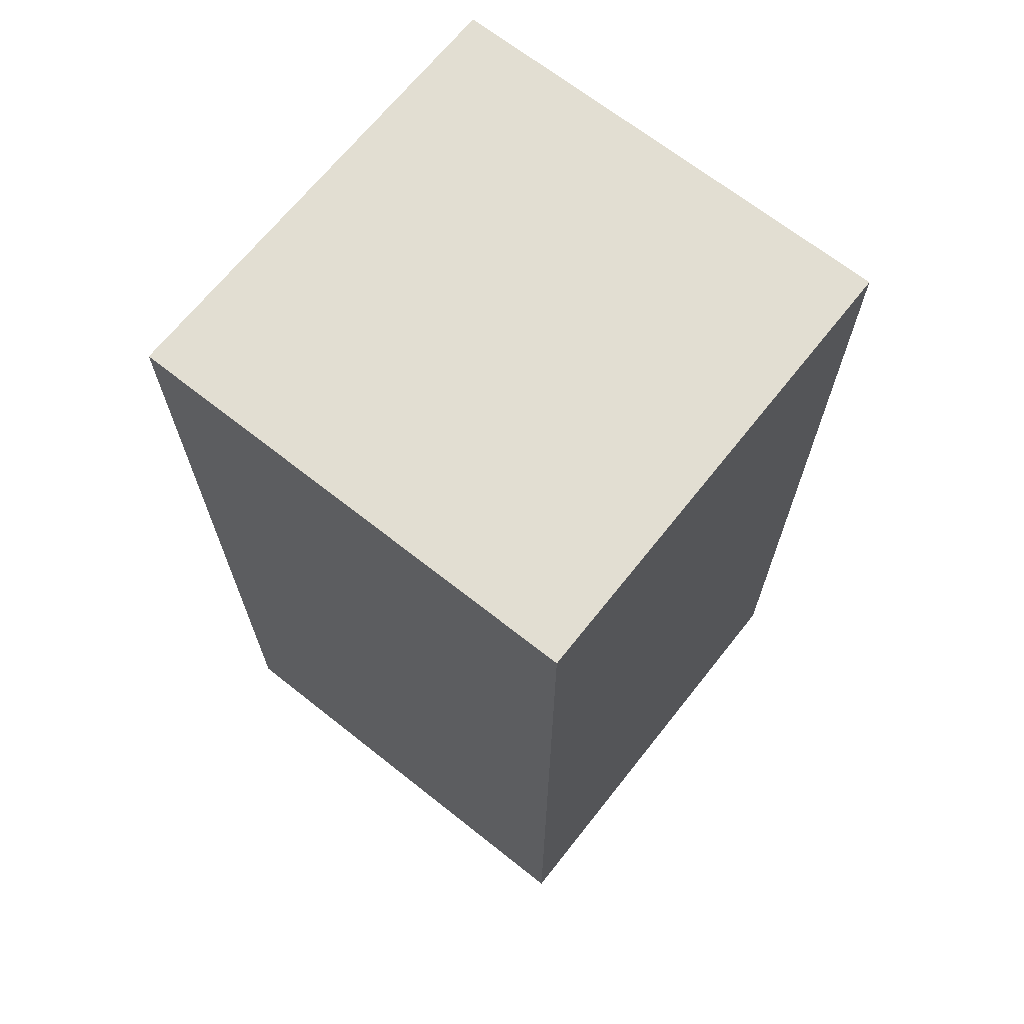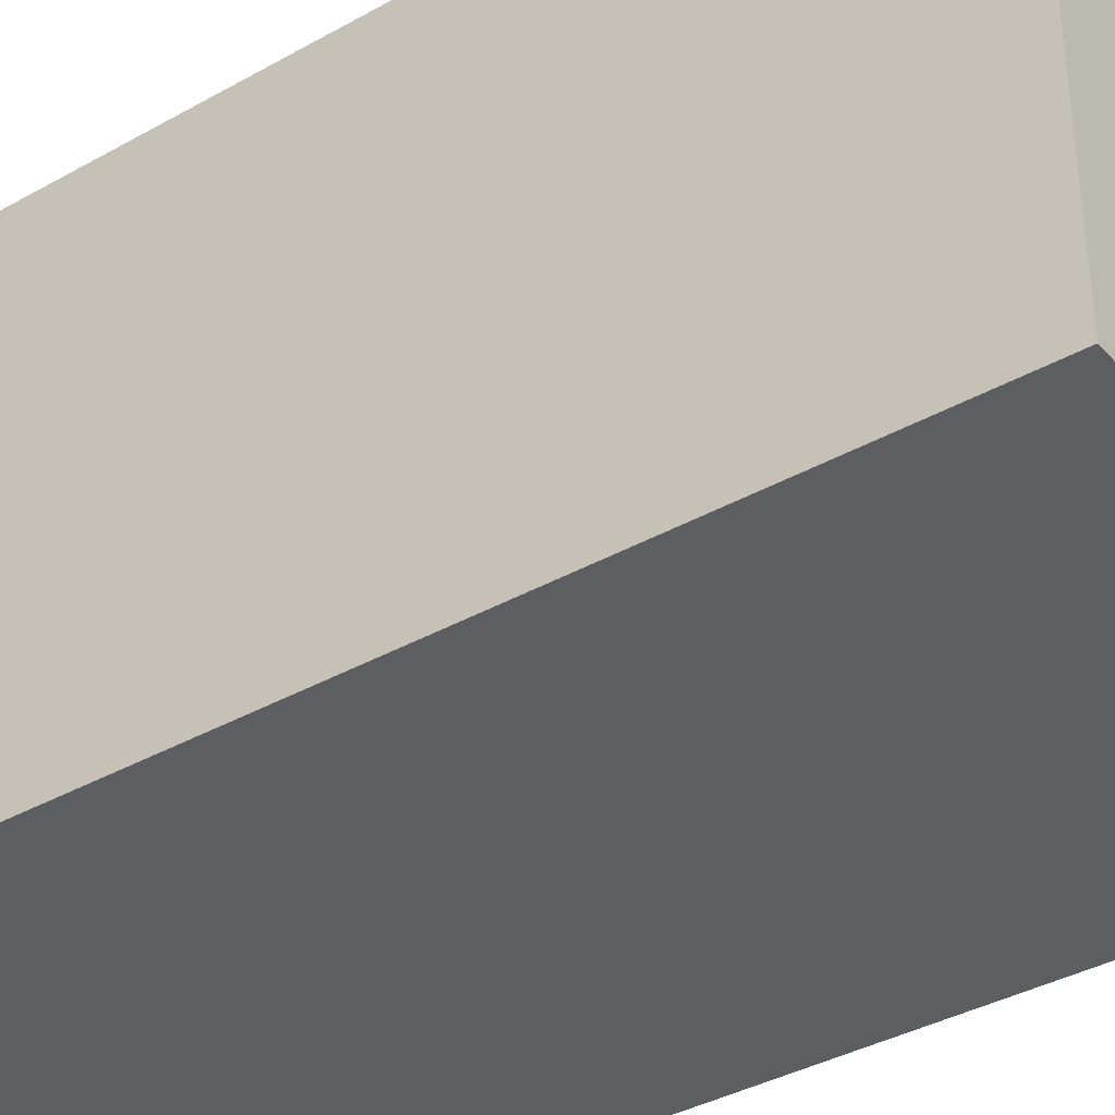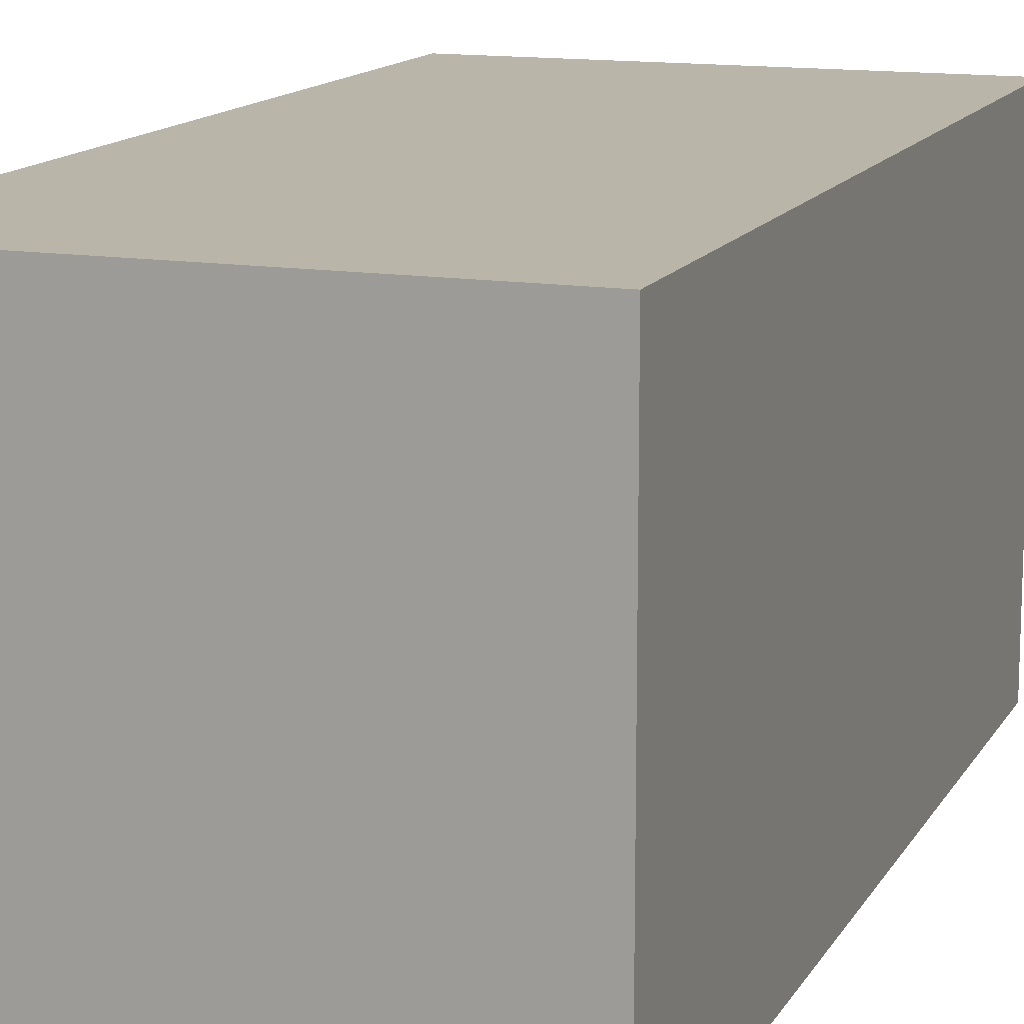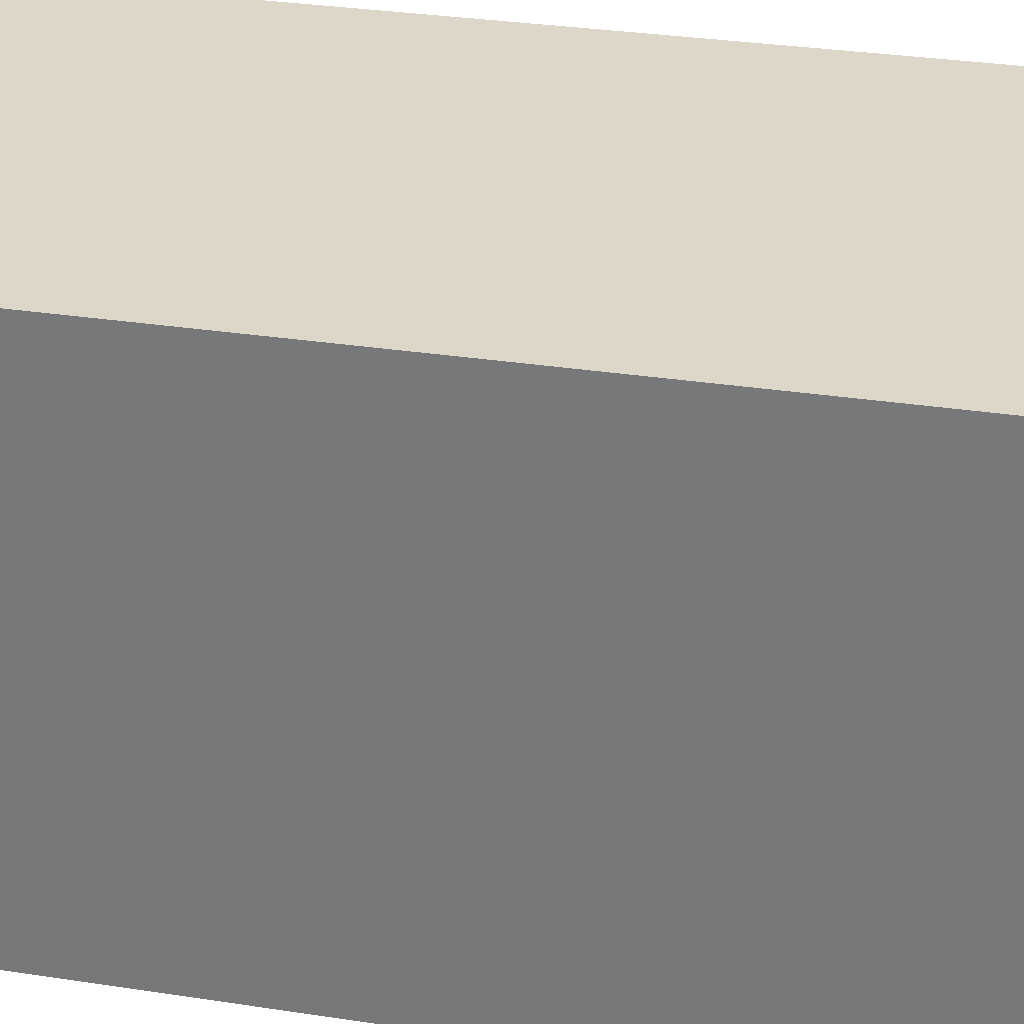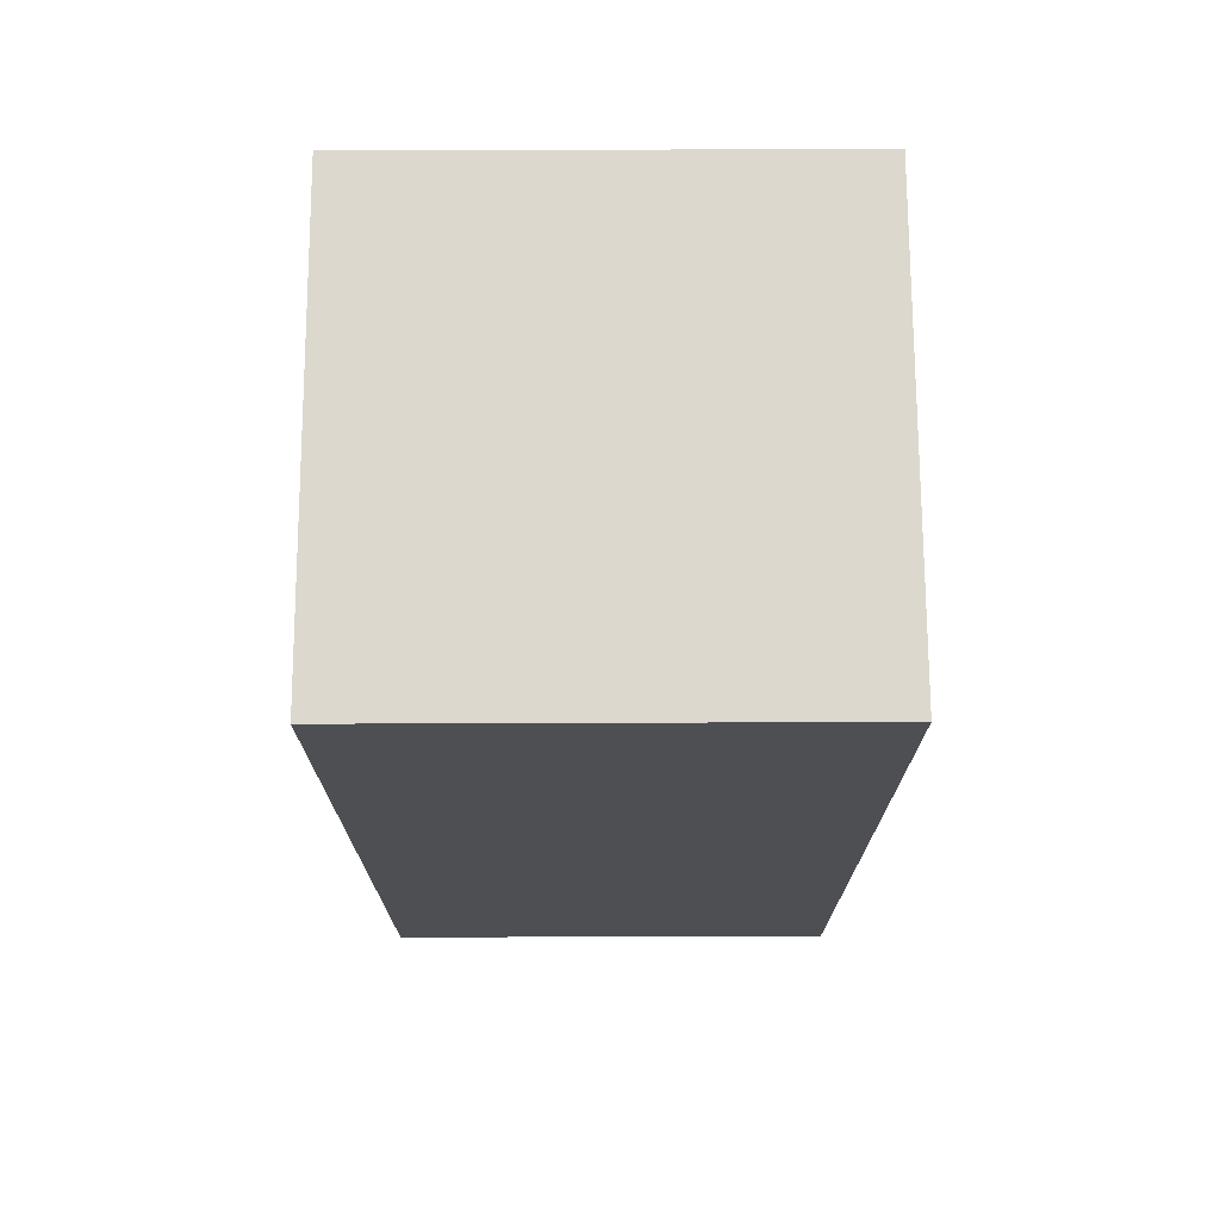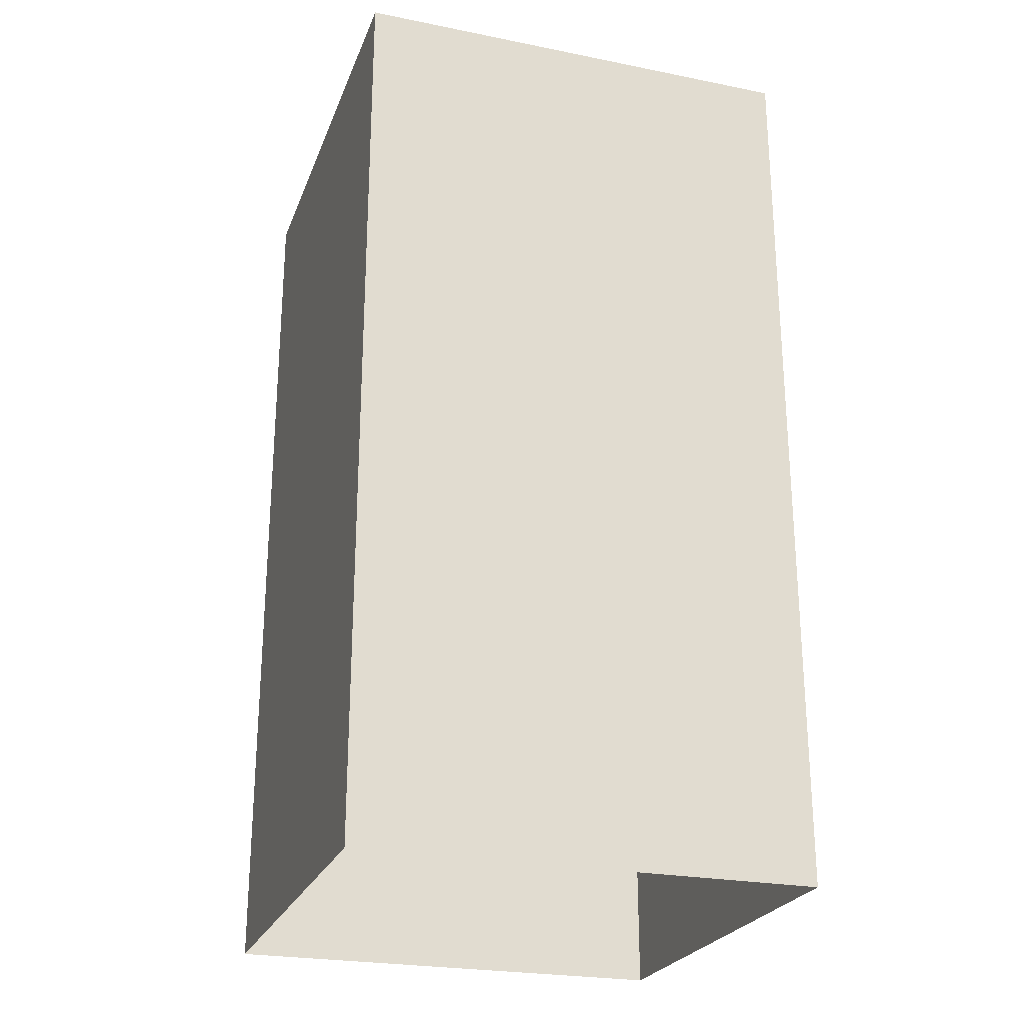
<metadata>
{"format":"obj","ext":"obj","renderer":"f3d","projection":"perspective","resolution":1024,"background":"white","views":[{"elev":67.9,"azim":38.4,"up":"+Y"},{"elev":-37.4,"azim":125.9,"up":"+Z"},{"elev":13.6,"azim":-160.1,"up":"+Z"},{"elev":30.3,"azim":-77.3,"up":"+Z"},{"elev":72.5,"azim":-90.2,"up":"+Y"},{"elev":-24.8,"azim":-18.0,"up":"+Y"}]}
</metadata>
<code>
o cursor
v -0.5 0 0.5
v -0.5 2 0.5
v -0.5 0 -0.5
v -0.5 2 -0.5
v 0.5 0 0.5
v 0.5 2 0.5
v 0.5 0 -0.5
v 0.5 2 -0.5
f 1 2 4 3
f 3 4 8 7
f 7 8 6 5
f 5 6 2 1
f 8 4 2 6

</code>
